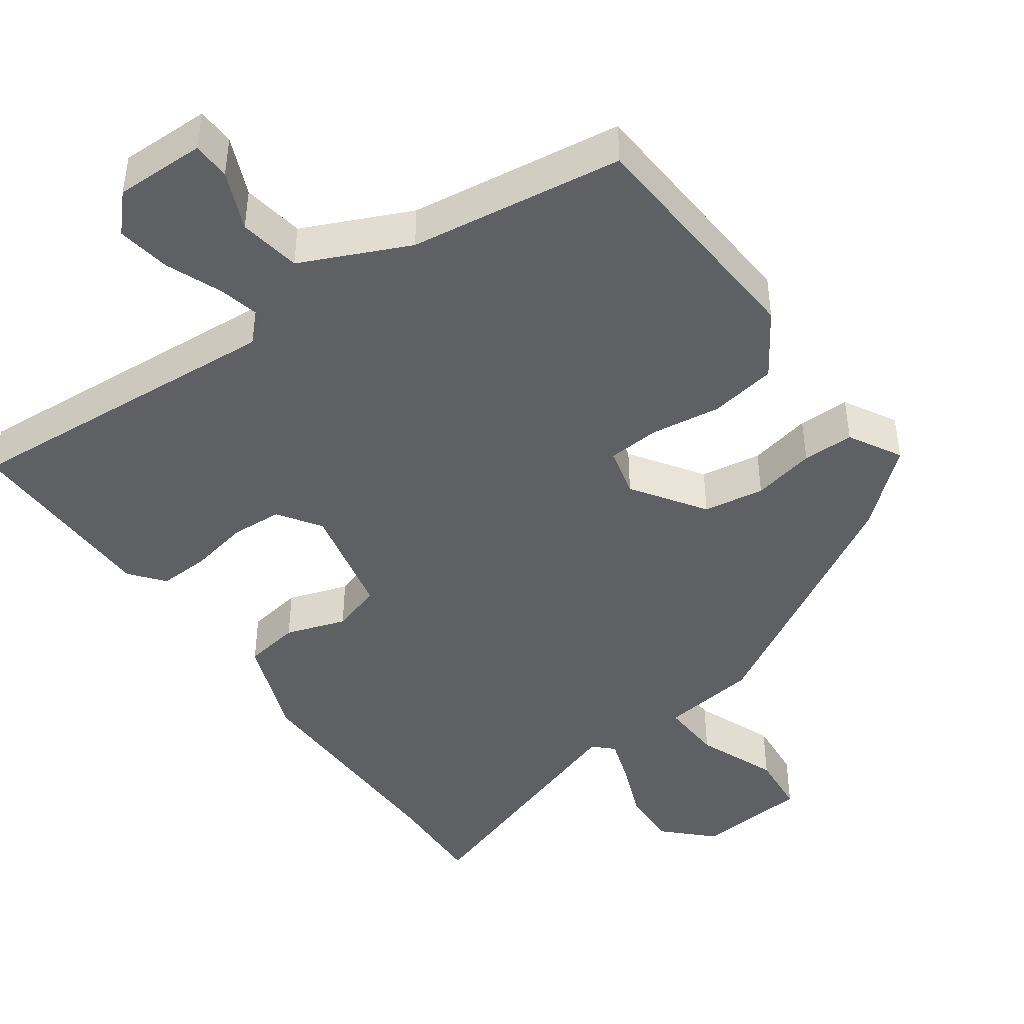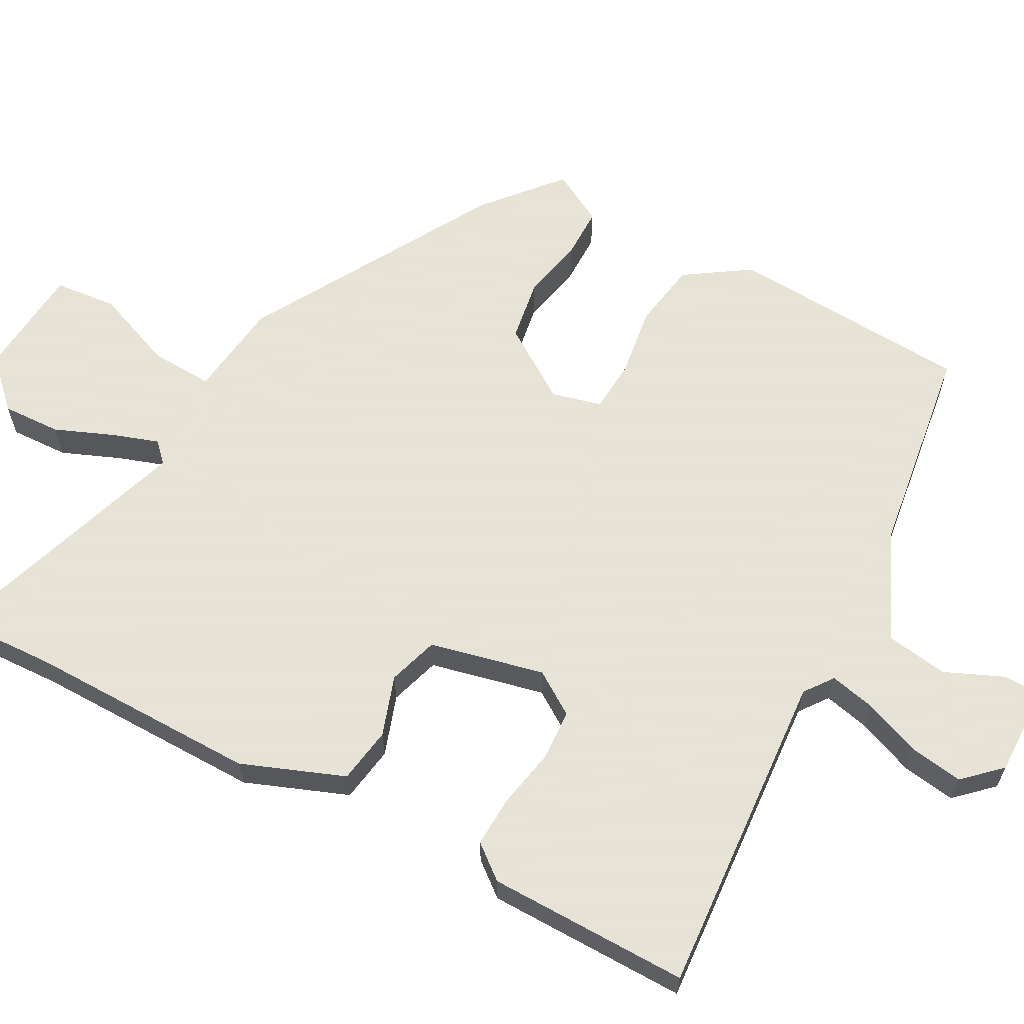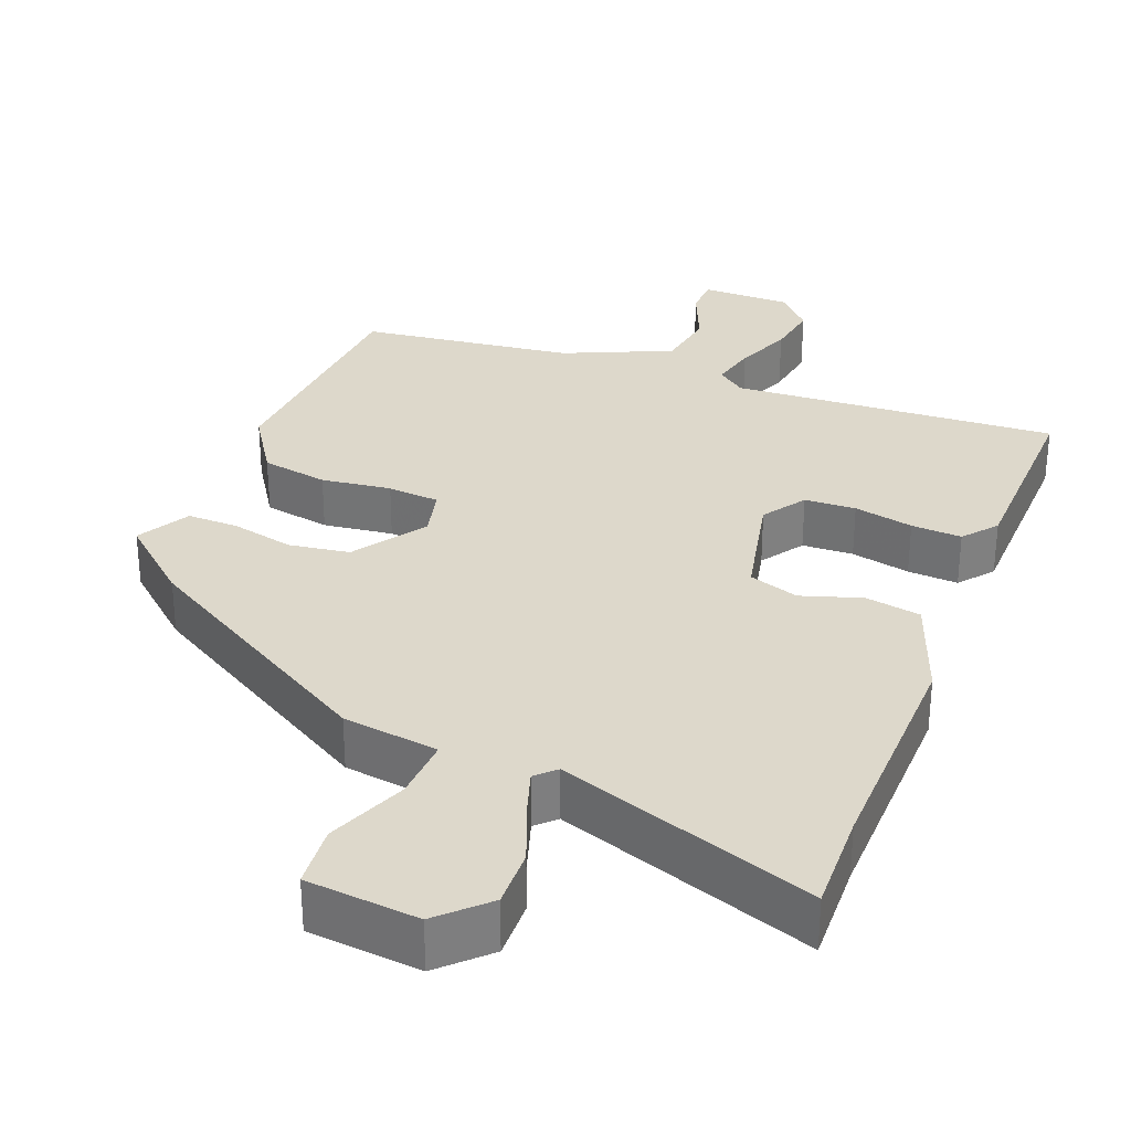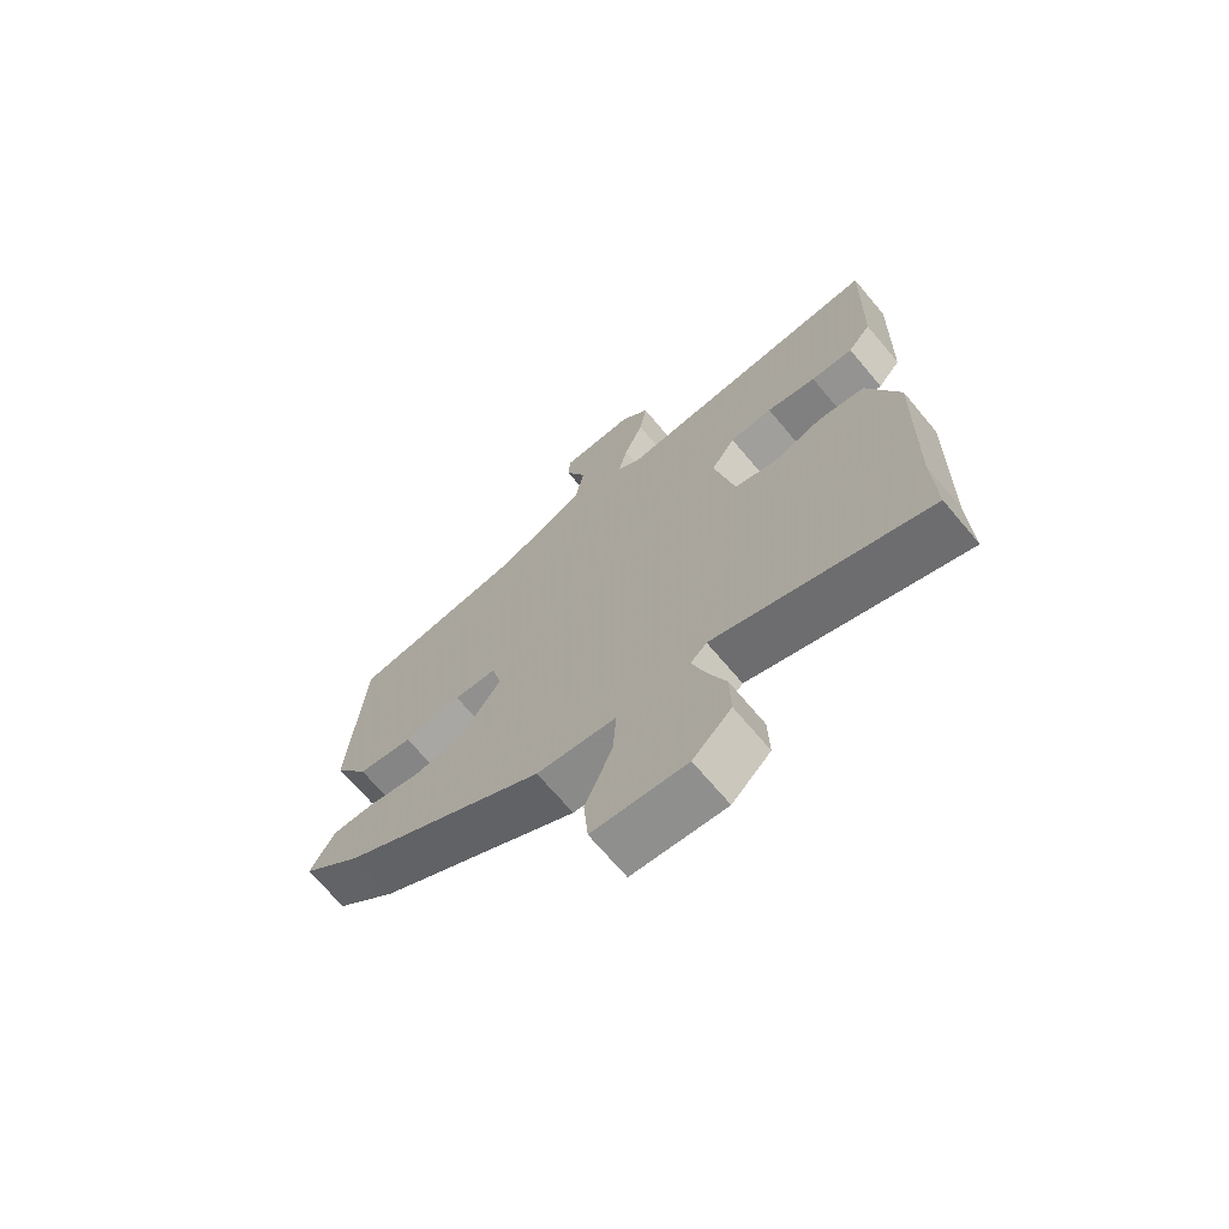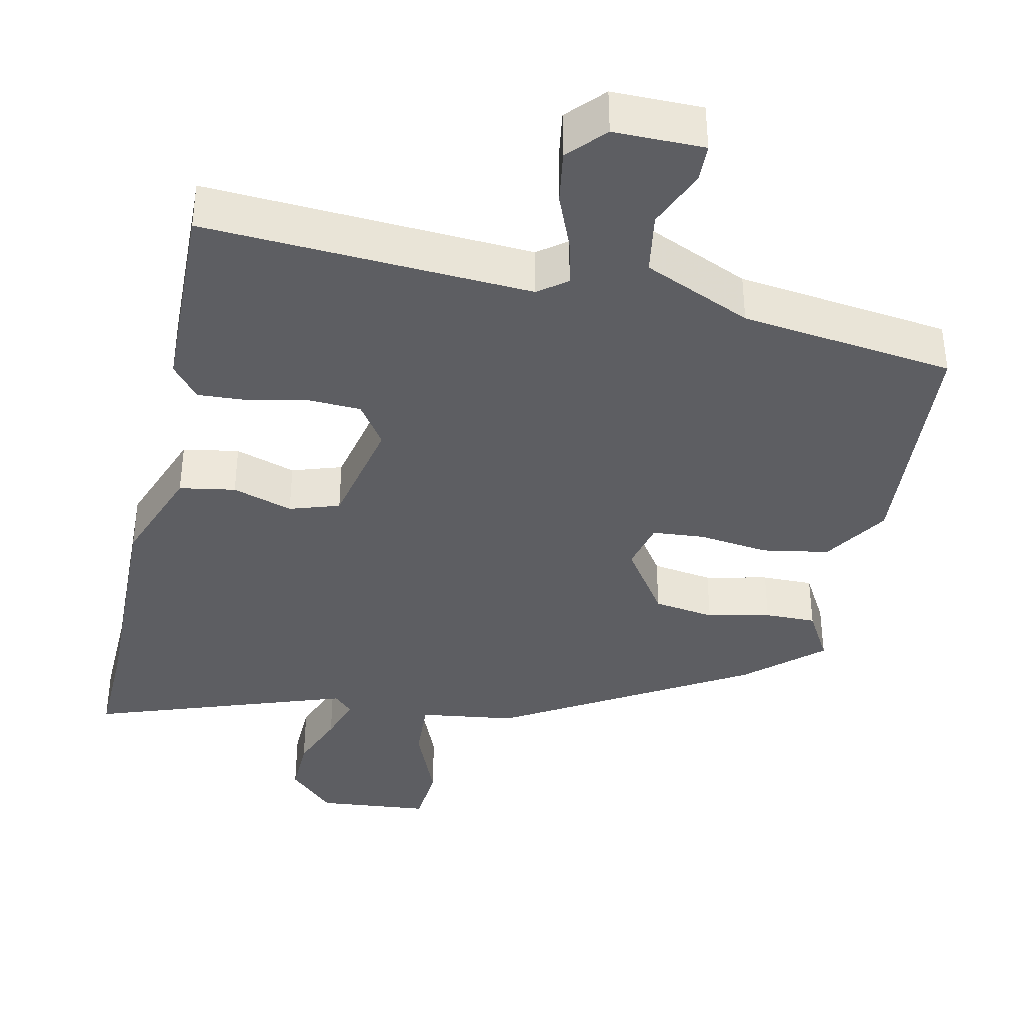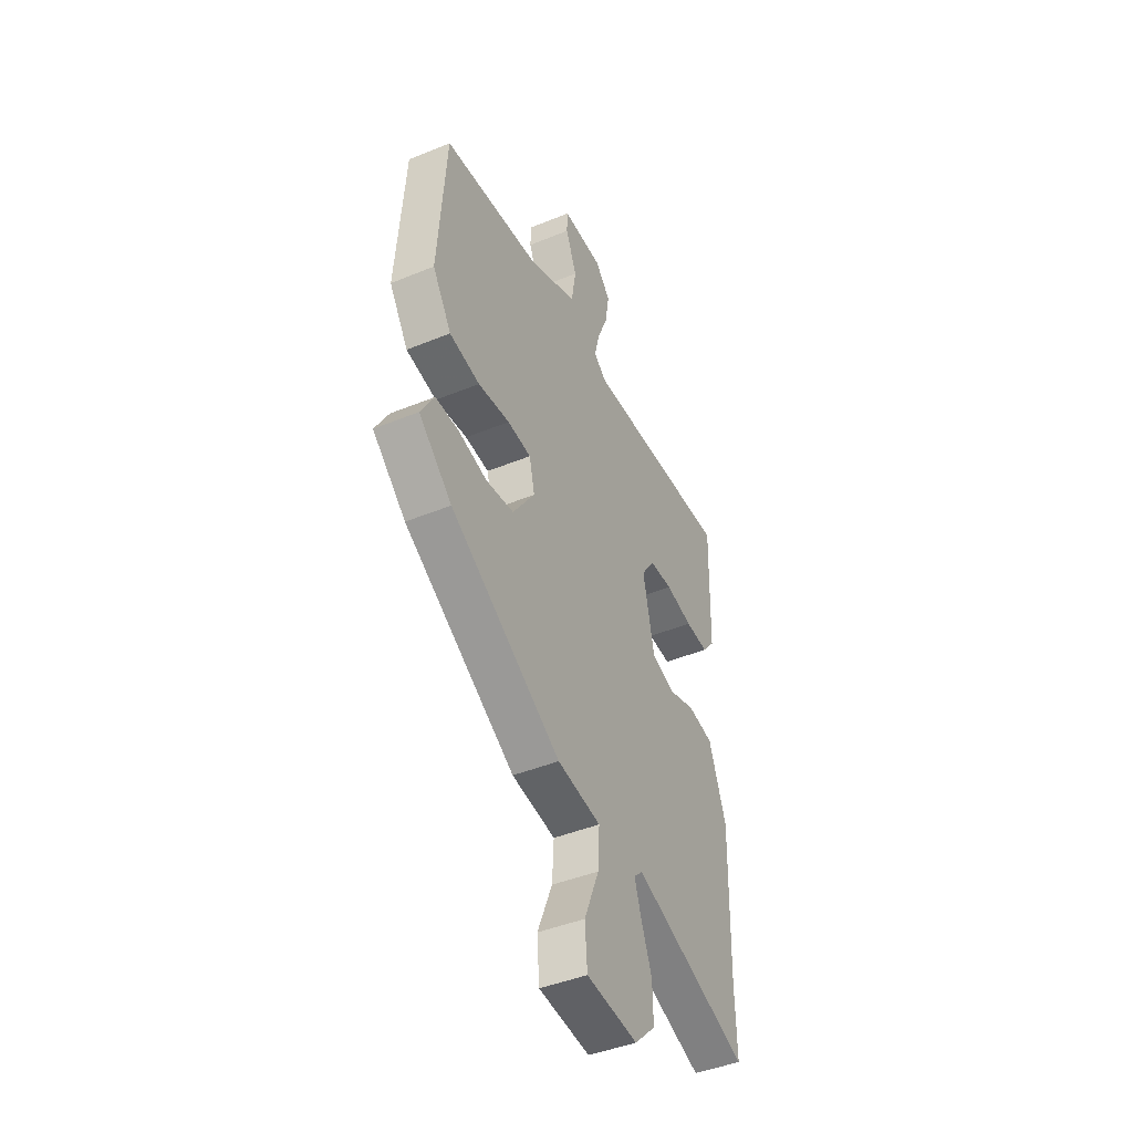
<metadata>
{"format":"obj","ext":"obj","renderer":"f3d","projection":"perspective","resolution":1024,"background":"white","views":[{"elev":-44.4,"azim":34.9,"up":"+Y"},{"elev":62.8,"azim":-62.5,"up":"+Y"},{"elev":31.3,"azim":-158.8,"up":"+Y"},{"elev":-69.4,"azim":-139.9,"up":"+Z"},{"elev":-38.4,"azim":-12.4,"up":"+Y"},{"elev":-44.0,"azim":115.7,"up":"+Z"}]}
</metadata>
<code>
v 0.5 0.07 0.427
v 0.524 0.07 0.102
v 0.468 0.07 0.015
v 0.378 0.07 -0.001
v 0.284 0.07 0.011
v 0.214 0.07 0.005
v 0.198 0.07 -0.062
v 0.264 0.07 -0.158
v 0.346 0.07 -0.17
v 0.43 0.07 -0.151
v 0.499 0.07 -0.15
v 0.539 0.07 -0.22
v 0.441 0.07 -0.307
v 0.113 0.07 -0.502
v -0.016 0.07 -0.52
v -0.011 0.07 -0.604
v 0.033 0.07 -0.711
v 0.026 0.07 -0.795
v -0.125 0.07 -0.81
v -0.187 0.07 -0.75
v -0.185 0.07 -0.671
v -0.154 0.07 -0.592
v -0.134 0.07 -0.53
v -0.16 0.07 -0.505
v -0.504 0.07 -0.625
v -0.5 0.07 -0.488
v -0.507 0.07 -0.177
v -0.456 0.07 -0.039
v -0.381 0.07 -0.026
v -0.3 0.07 -0.052
v -0.233 0.07 -0.03
v -0.2 0.07 0.124
v -0.239 0.07 0.181
v -0.308 0.07 0.184
v -0.388 0.07 0.167
v -0.456 0.07 0.163
v -0.493 0.07 0.208
v -0.5 0.07 0.478
v -0.061 0.07 0.453
v -0.023 0.07 0.482
v -0.038 0.07 0.544
v -0.069 0.07 0.619
v -0.081 0.07 0.691
v -0.036 0.07 0.74
v 0.085 0.07 0.74
v 0.087 0.07 0.689
v 0.054 0.07 0.61
v 0.068 0.07 0.527
v 0.213 0.07 0.463
v 0.5 0 0.427
v 0.524 0 0.102
v 0.468 0 0.015
v 0.378 0 -0.001
v 0.284 0 0.011
v 0.214 0 0.005
v 0.198 0 -0.062
v 0.264 0 -0.158
v 0.346 0 -0.17
v 0.43 0 -0.151
v 0.499 0 -0.15
v 0.539 0 -0.22
v 0.441 0 -0.307
v 0.113 0 -0.502
v -0.016 0 -0.52
v -0.011 0 -0.604
v 0.033 0 -0.711
v 0.026 0 -0.795
v -0.125 0 -0.81
v -0.187 0 -0.75
v -0.185 0 -0.671
v -0.154 0 -0.592
v -0.134 0 -0.53
v -0.16 0 -0.505
v -0.504 0 -0.625
v -0.5 0 -0.488
v -0.507 0 -0.177
v -0.456 0 -0.039
v -0.381 0 -0.026
v -0.3 0 -0.052
v -0.233 0 -0.03
v -0.2 0 0.124
v -0.239 0 0.181
v -0.308 0 0.184
v -0.388 0 0.167
v -0.456 0 0.163
v -0.493 0 0.208
v -0.5 0 0.478
v -0.061 0 0.453
v -0.023 0 0.482
v -0.038 0 0.544
v -0.069 0 0.619
v -0.081 0 0.691
v -0.036 0 0.74
v 0.085 0 0.74
v 0.087 0 0.689
v 0.054 0 0.61
v 0.068 0 0.527
v 0.213 0 0.463
f 45 46 47
f 44 45 47
f 43 44 47
f 42 43 47
f 41 42 47
f 40 41 47 48
f 39 40 48 49
f 37 38 39
f 36 37 39
f 35 36 39
f 34 35 39
f 39 49 1
f 34 39 1
f 33 34 1
f 28 29 30
f 27 28 30
f 26 27 30
f 26 30 31
f 25 26 31
f 24 25 31
f 23 24 31 32
f 20 21 22
f 19 20 22
f 18 19 22
f 17 18 22
f 16 17 22
f 15 16 22 23
f 14 15 23
f 13 14 23
f 12 13 23
f 11 12 23
f 10 11 23
f 9 10 23
f 8 9 23
f 7 8 23 32
f 3 4 5
f 2 3 5
f 1 2 5
f 33 1 5
f 32 33 5
f 6 7 32
f 5 6 32
f 96 95 94
f 96 94 93
f 96 93 92
f 96 92 91
f 96 91 90
f 97 96 90 89
f 98 97 89 88
f 88 87 86
f 88 86 85
f 88 85 84
f 88 84 83
f 50 98 88
f 50 88 83
f 50 83 82
f 79 78 77
f 79 77 76
f 79 76 75
f 80 79 75
f 80 75 74
f 80 74 73
f 81 80 73 72
f 71 70 69
f 71 69 68
f 71 68 67
f 71 67 66
f 71 66 65
f 72 71 65 64
f 72 64 63
f 72 63 62
f 72 62 61
f 72 61 60
f 72 60 59
f 72 59 58
f 72 58 57
f 81 72 57 56
f 54 53 52
f 54 52 51
f 54 51 50
f 54 50 82
f 54 82 81
f 81 56 55
f 81 55 54
f 1 50 51 2
f 2 51 52 3
f 3 52 53 4
f 4 53 54 5
f 5 54 55 6
f 6 55 56 7
f 7 56 57 8
f 8 57 58 9
f 9 58 59 10
f 10 59 60 11
f 11 60 61 12
f 12 61 62 13
f 13 62 63 14
f 14 63 64 15
f 15 64 65 16
f 16 65 66 17
f 17 66 67 18
f 18 67 68 19
f 19 68 69 20
f 20 69 70 21
f 21 70 71 22
f 22 71 72 23
f 23 72 73 24
f 24 73 74 25
f 25 74 75 26
f 26 75 76 27
f 27 76 77 28
f 28 77 78 29
f 29 78 79 30
f 30 79 80 31
f 31 80 81 32
f 32 81 82 33
f 33 82 83 34
f 34 83 84 35
f 35 84 85 36
f 36 85 86 37
f 37 86 87 38
f 38 87 88 39
f 39 88 89 40
f 40 89 90 41
f 41 90 91 42
f 42 91 92 43
f 43 92 93 44
f 44 93 94 45
f 45 94 95 46
f 46 95 96 47
f 47 96 97 48
f 48 97 98 49
f 49 98 50 1

</code>
